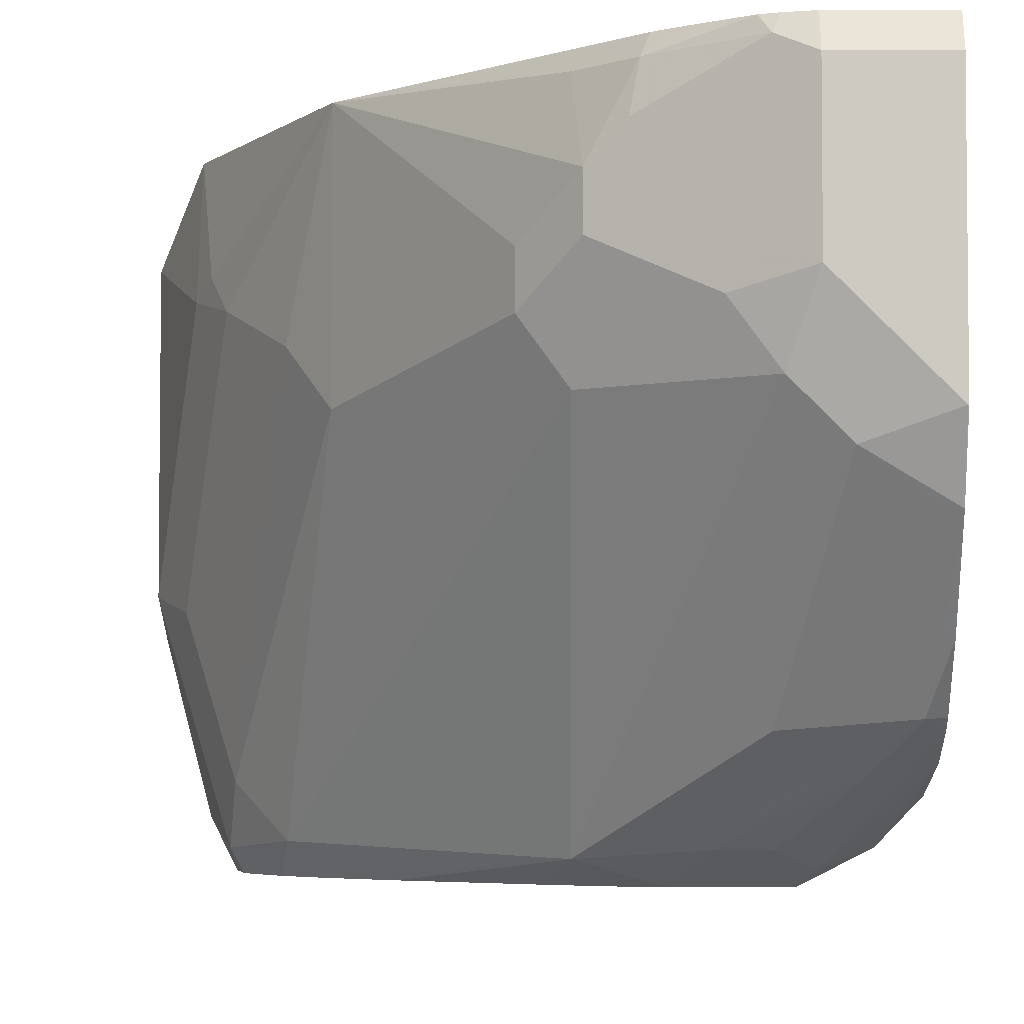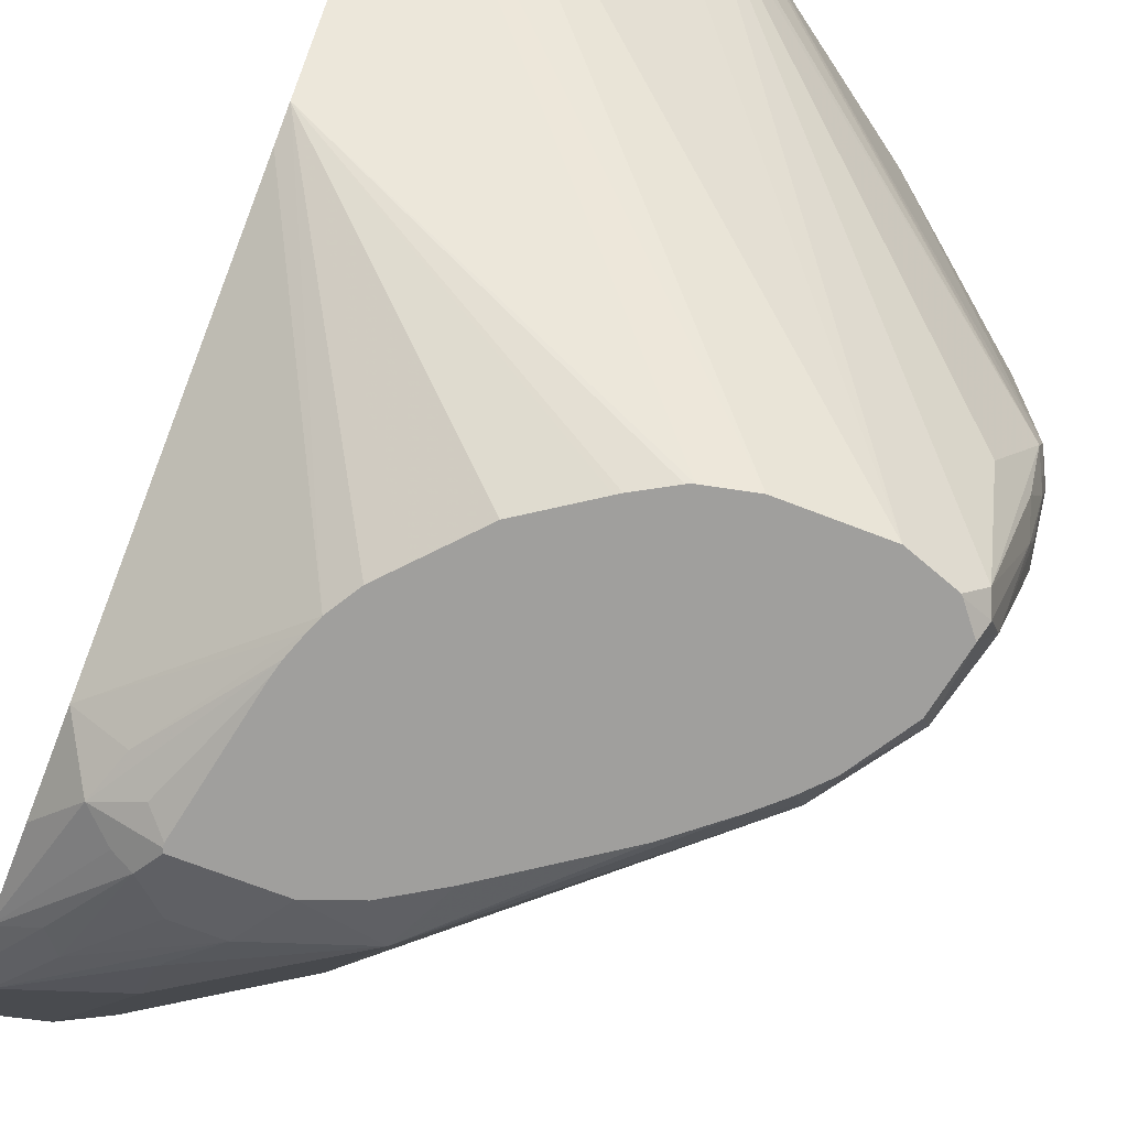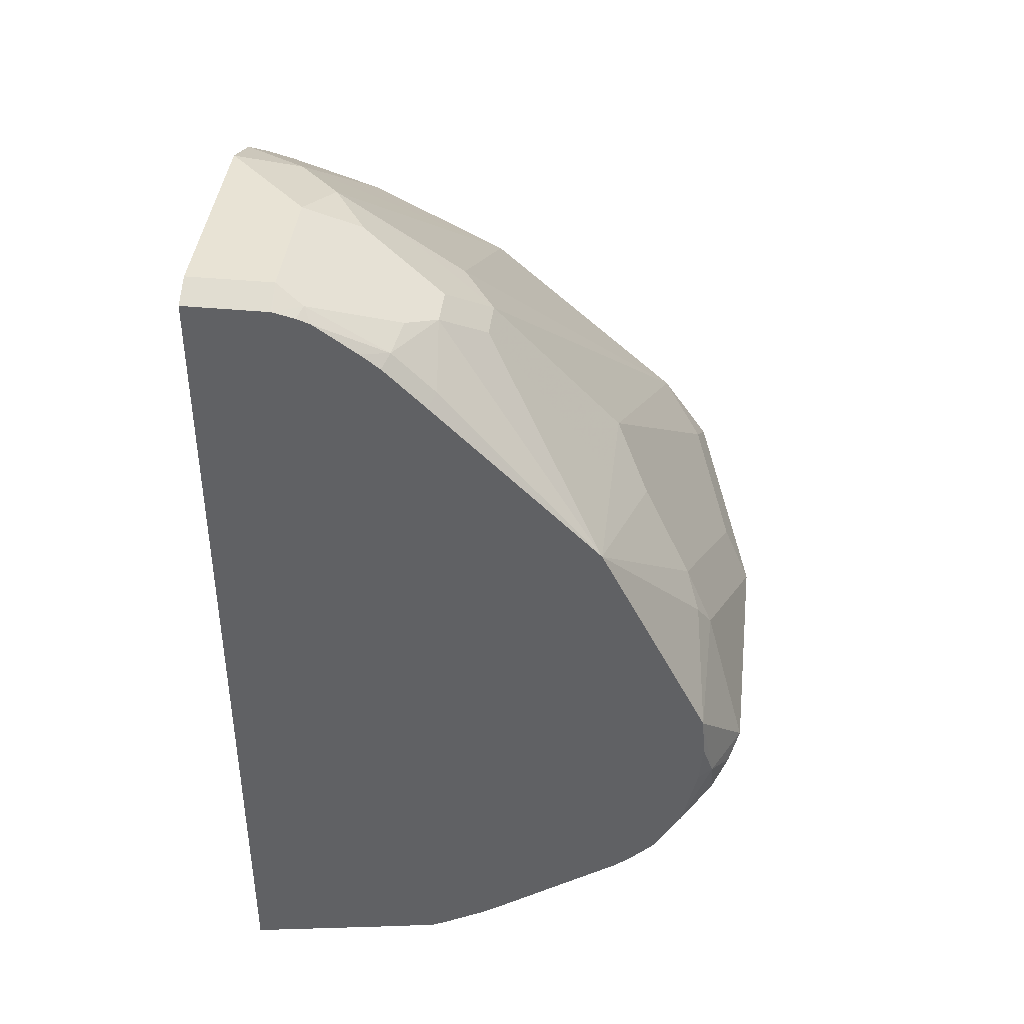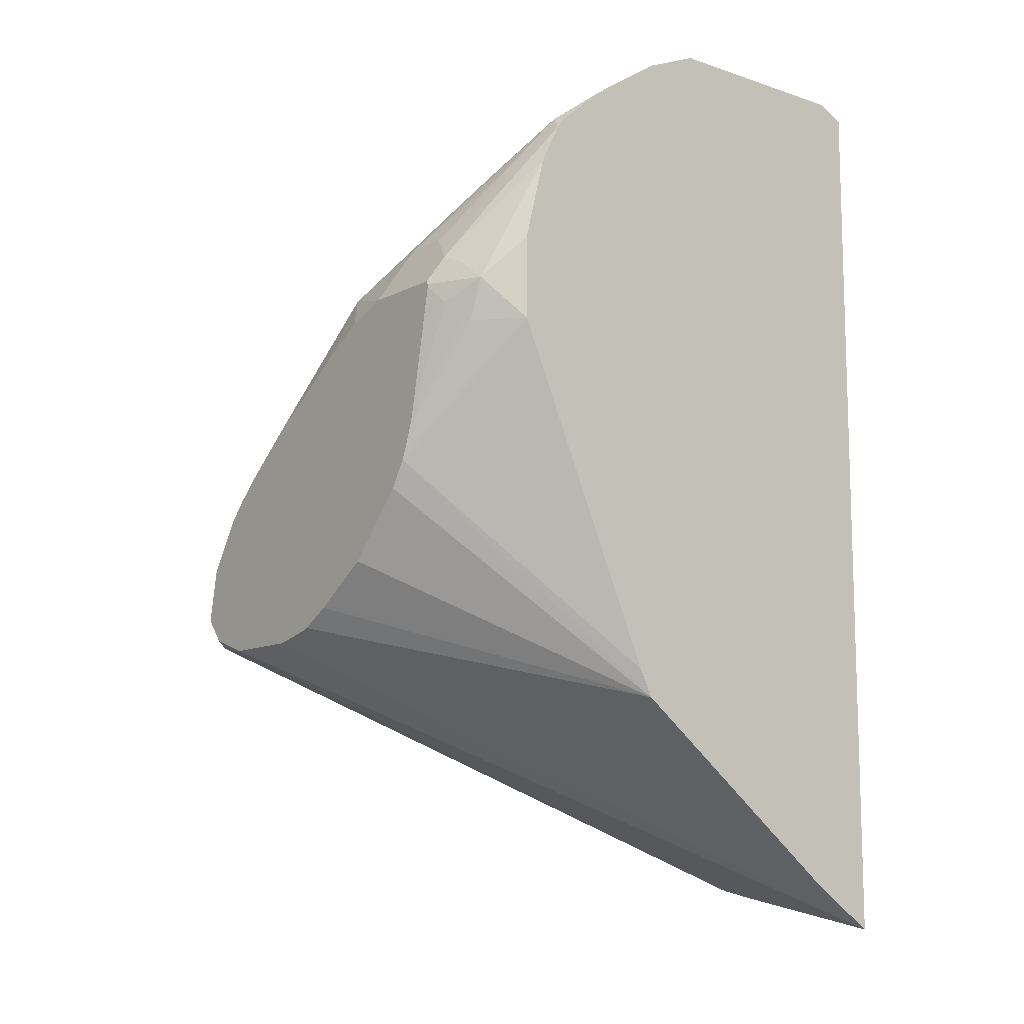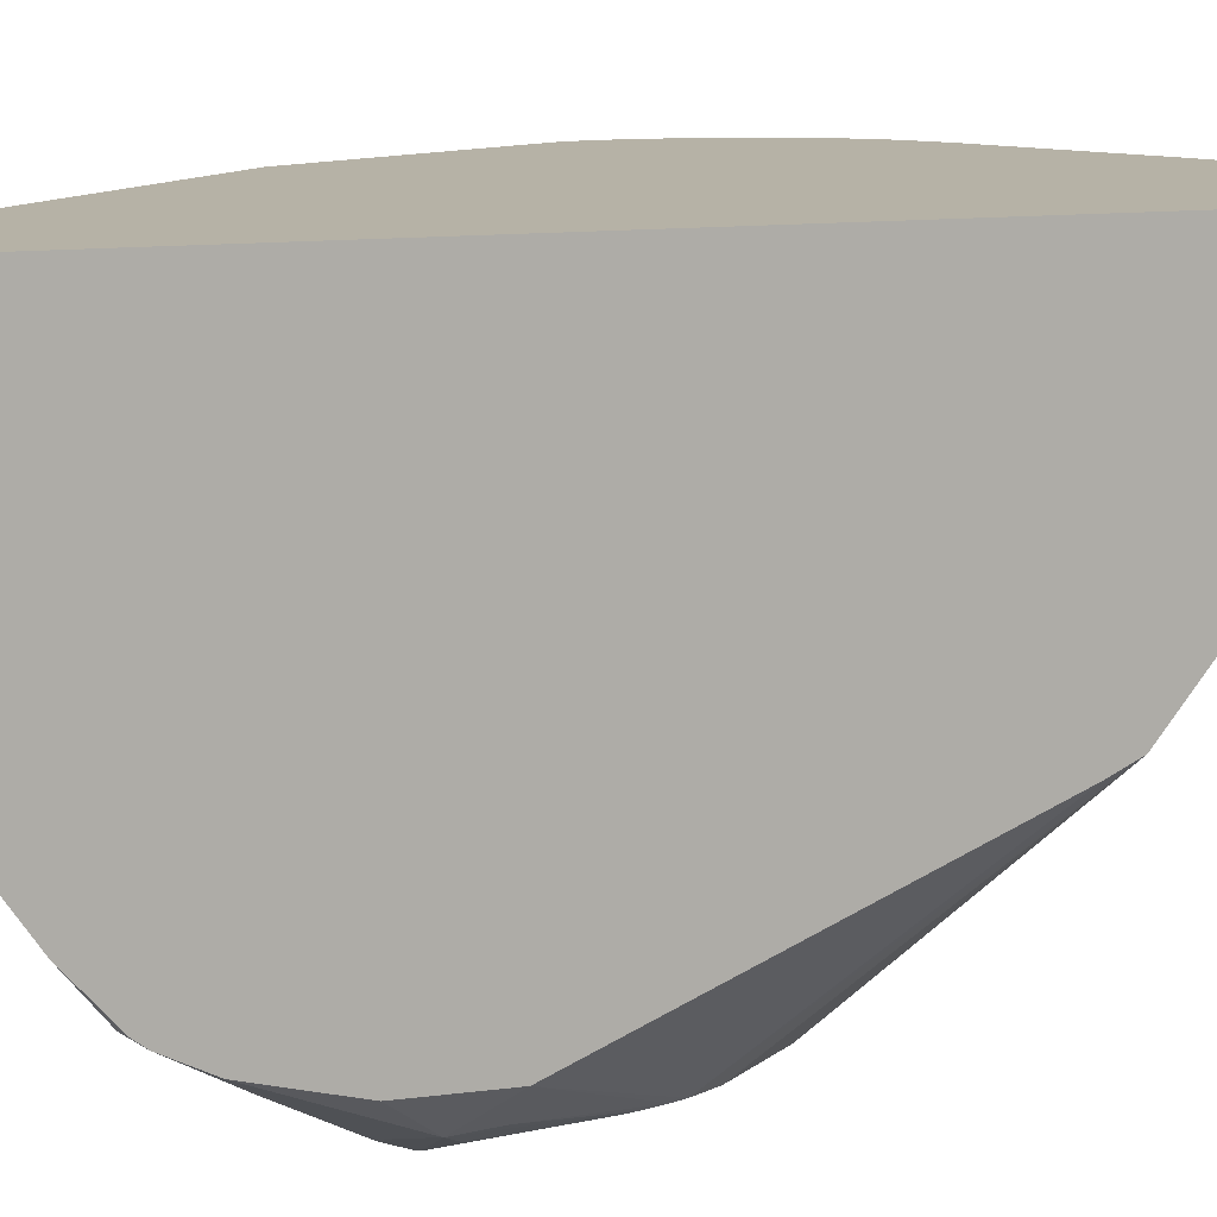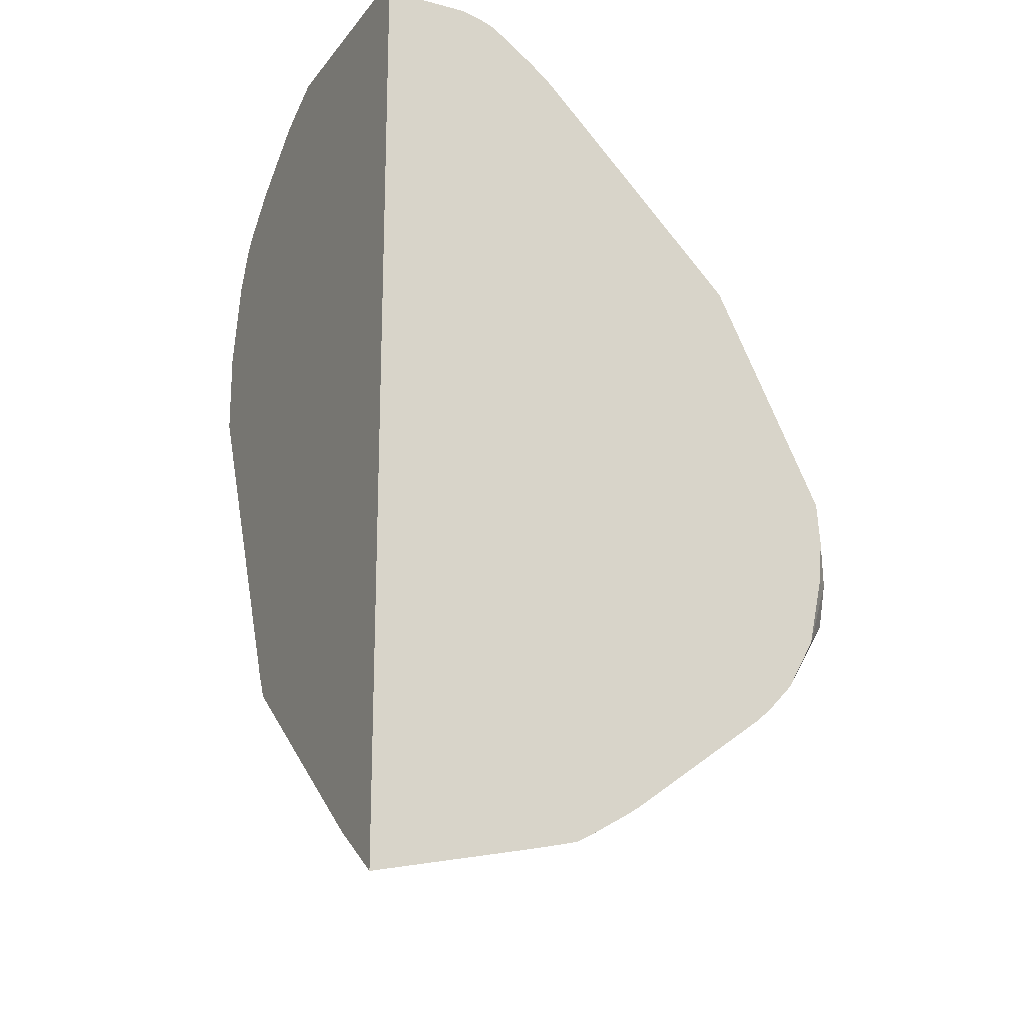
<metadata>
{"format":"obj","ext":"obj","renderer":"f3d","projection":"perspective","resolution":1024,"background":"white","views":[{"elev":-4.3,"azim":0.8,"up":"+Y"},{"elev":-71.3,"azim":158.9,"up":"+Y"},{"elev":41.2,"azim":-173.4,"up":"+Z"},{"elev":-11.1,"azim":50.9,"up":"+Z"},{"elev":12.2,"azim":73.0,"up":"+Y"},{"elev":-19.1,"azim":153.7,"up":"+Z"}]}
</metadata>
<code>
v -0.1177 -0.3194 0.2018
v -0.1177 -0.2186 0.2018
v -0.1177 -0.3026 0.185
v -0.1149 -0.3334 0.199
v -0.1009 -0.3867 0.2018
v -0.1009 -0.3699 0.2186
v -0.1065 -0.325 0.2242
v -0.1009 -0.2354 0.2522
v -0.1121 -0.2074 0.2018
v -0.1135 -0.2102 0.1934
v -0.1177 -0.2354 0.185
v -0.1009 -0.1909 0.2354
v -0.1121 -0.3363 0.1906
v -0.1121 -0.3026 0.1738
v -0.1135 -0.3194 0.1829
v -0.09246 -0.3951 0.227
v -0.09807 -0.3839 0.2158
v -0.1093 -0.3447 0.1892
v -0.09527 -0.3979 0.1962
v -0.0928 -0.4028 0.2011
v -0.08965 -0.3755 0.241
v -0.07006 -0.255 0.3054
v -0.08965 -0.241 0.2746
v -0.09527 -0.2298 0.2634
v -0.1065 -0.1962 0.2018
v -0.1072 -0.2018 0.185
v -0.1135 -0.227 0.1766
v -0.1121 -0.2354 0.1738
v -0.1022 -0.1909 0.2186
v -0.08406 -0.1909 0.269
v -0.06725 -0.1909 0.1382
v -0.01085 -0.1909 0.09793
v -0.1093 -0.311 0.1724
v -0.1065 -0.3363 0.1794
v -0.08861 -0.4028 0.2231
v -0.07565 -0.4028 0.2438
v -0.07284 -0.3923 0.2578
v -0.08685 -0.3895 0.2382
v -0.09246 -0.3951 0.1892
v -0.08541 -0.4028 0.1919
v -0.05603 -0.2746 0.325
v -0.05603 -0.241 0.325
v -0.05596 -0.1909 0.325
v -0.07318 -0.1909 0.2907
v -0.1009 -0.1909 0.2018
v -0.09482 -0.1909 0.1741
v -0.08331 -0.1909 0.154
v -0.07318 -0.1909 0.1434
v -0.005945 -0.1909 0.09484
v 0.01085 -0.1909 0.08523
v 0.0168 -0.1909 0.08224
v -0.09246 -0.3447 0.1724
v -0.06759 -0.4028 0.2525
v -0.05883 -0.4028 0.2606
v 0.008406 -0.3951 0.3278
v 0.008406 -0.2774 0.3951
v -0.005624 -0.2578 0.3923
v -0.06725 -0.4028 0.185
v -0.08473 -0.4028 0.1911
v -0.005624 -0.241 0.3923
v 0.01119 -0.2242 0.4091
v 0.008406 -0.1976 0.3951
v -0.03921 -0.1909 0.3418
v 0.03362 -0.1909 0.07864
v -0.04047 -0.4028 0.2759
v -0.0006972 -0.4028 0.3033
v 0.01749 -0.4028 0.3145
v 0.0343 -0.4028 0.3208
v 0.04482 -0.3923 0.3418
v 0.05883 -0.3783 0.3615
v 0.05883 -0.3615 0.3783
v 0.04201 -0.3447 0.3783
v 0.05883 -0.2774 0.4287
v 0.02801 -0.2746 0.4091
v 0.0252 -0.2606 0.4119
v 0.01119 -0.241 0.4091
v -0.03293 -0.4028 0.185
v 0.1011 -0.1909 0.06532
v 0.05602 -0.1962 0.4315
v 0.02242 -0.213 0.4147
v 0.0252 -0.1976 0.4119
v 0.01106 -0.1909 0.3924
v 0.06791 -0.4028 0.3208
v 0.06164 -0.3923 0.3418
v 0.08196 -0.3741 0.3699
v 0.09526 -0.3587 0.3923
v 0.07564 -0.3447 0.3951
v 0.07564 -0.2943 0.4287
v 0.06725 -0.2522 0.4371
v 0.04482 -0.2578 0.4259
v 0.05602 -0.2466 0.4315
v -0.01681 -0.4028 0.1886
v 0.1011 -0.2186 0.08377
v 0.1011 -0.1909 0.4317
v 0.06725 -0.2018 0.4371
v 0.06656 -0.1909 0.4315
v 0.05814 -0.1909 0.4294
v 0.05279 -0.1909 0.4275
v 0.02788 -0.1909 0.4092
v 0.03604 -0.1909 0.4155
v 0.0686 -0.4028 0.3194
v 0.07284 -0.3979 0.3306
v 0.1011 -0.3616 0.3864
v 0.08826 -0.3783 0.3615
v 0.1011 -0.3583 0.3907
v 0.1011 -0.3397 0.4069
v 0.09807 -0.3391 0.4063
v 0.09526 -0.3082 0.4259
v 0.1011 -0.3094 0.4271
v 0.1009 -0.2858 0.4371
v -0.01447 -0.4028 0.1895
v 0.1011 -0.2188 0.08395
v 0.1011 -0.3139 0.1569
v 0.06725 -0.1909 0.4317
v 0.1011 -0.2018 0.4371
v 0.0686 -0.4028 0.3181
v 0.07564 -0.3993 0.311
v 0.08965 -0.3923 0.3194
v 0.07984 -0.3951 0.3278
v 0.1011 -0.3696 0.3704
v 0.1011 -0.2858 0.4371
v -0.001918 -0.4028 0.1966
v 0.1011 -0.3194 0.1679
v 0.05281 -0.4028 0.2502
v 0.04641 -0.4028 0.2395
v 0.03889 -0.4028 0.2312
v 0.02242 -0.4028 0.213
v -1.173e-05 -0.4028 0.1979
v 0.05917 -0.4028 0.269
v 0.05782 -0.4028 0.2636
v 0.08406 -0.393 0.3026
v 0.1011 -0.3782 0.3026
v 0.1011 -0.3782 0.3362
v 0.1011 -0.377 0.3408
v 0.05489 -0.4028 0.2553
f 73 88 89
f 72 88 73
f 71 88 72
f 71 87 88
f 71 86 87
f 78 123 113
f 69 86 70
f 69 85 86
f 69 84 85
f 73 89 90
f 68 84 69
f 68 83 84
f 70 86 71
f 73 90 75
f 78 106 105
f 76 90 91
f 77 78 93
f 77 93 92
f 78 94 115
f 78 115 121
f 78 121 109
f 78 109 106
f 78 105 103
f 78 103 120
f 78 120 134
f 78 134 133
f 78 133 132
f 62 82 63
f 78 132 123
f 75 90 76
f 62 81 82
f 55 67 68
f 61 80 81
f 39 52 51
f 78 113 112
f 39 51 58
f 41 57 60
f 41 60 42
f 42 60 43
f 43 60 61
f 43 61 62
f 51 64 58
f 54 65 55
f 55 65 66
f 55 66 67
f 55 68 69
f 55 69 70
f 61 81 62
f 55 70 71
f 55 72 73
f 55 73 56
f 56 73 74
f 56 74 57
f 57 74 73
f 57 73 75
f 57 75 76
f 57 76 61
f 57 61 60
f 58 64 78
f 58 78 77
f 61 76 91
f 61 91 79
f 61 79 80
f 55 71 72
f 78 112 93
f 106 109 107
f 79 89 95
f 101 117 118
f 101 118 119
f 101 119 102
f 102 119 120
f 102 120 104
f 103 104 120
f 107 109 108
f 109 121 110
f 111 113 122
f 113 123 124
f 113 124 125
f 113 125 126
f 113 126 127
f 113 127 128
f 113 128 122
f 116 129 117
f 117 129 118
f 118 129 130
f 118 130 131
f 118 131 132
f 118 132 133
f 118 133 134
f 118 134 120
f 118 120 119
f 123 132 124
f 124 132 135
f 130 135 131
f 131 135 132
f 39 59 40
f 101 116 117
f 95 114 96
f 94 95 115
f 94 114 95
f 79 95 96
f 79 96 97
f 79 97 98
f 79 98 81
f 79 81 80
f 81 99 82
f 81 98 100
f 81 100 99
f 83 101 102
f 83 102 84
f 84 102 85
f 85 103 86
f 85 102 104
f 85 104 103
f 79 91 89
f 86 103 105
f 86 106 107
f 86 107 88
f 86 88 87
f 88 107 108
f 88 108 109
f 88 109 110
f 88 110 89
f 89 110 121
f 89 121 115
f 89 115 95
f 89 91 90
f 92 93 112
f 92 112 113
f 92 113 111
f 86 105 106
f 39 58 59
f 43 62 63
f 37 56 57
f 9 25 10
f 9 12 25
f 10 26 27
f 10 25 26
f 11 27 28
f 12 24 30
f 12 30 44
f 12 44 43
f 12 43 63
f 12 63 82
f 12 82 99
f 12 99 100
f 12 100 98
f 12 98 97
f 8 24 12
f 12 97 96
f 12 114 94
f 12 94 78
f 12 78 64
f 12 64 51
f 12 51 50
f 12 50 49
f 12 49 32
f 12 32 31
f 12 31 48
f 12 48 47
f 12 47 46
f 12 46 45
f 12 45 29
f 13 15 18
f 12 96 114
f 14 28 31
f 8 23 24
f 7 22 23
f 37 57 41
f 1 2 11
f 1 11 3
f 1 3 4
f 1 4 5
f 1 5 6
f 1 6 21
f 1 21 7
f 1 7 8
f 1 8 2
f 2 9 10
f 2 10 27
f 2 27 11
f 2 8 12
f 7 23 8
f 2 12 9
f 3 11 28
f 3 28 14
f 3 14 15
f 3 15 13
f 4 13 5
f 5 16 17
f 5 17 6
f 5 13 18
f 5 18 19
f 5 19 20
f 5 20 16
f 6 17 16
f 6 16 21
f 7 21 22
f 3 13 4
f 14 31 32
f 12 29 25
f 14 33 15
f 20 54 53
f 20 53 36
f 20 36 35
f 21 38 37
f 21 37 41
f 21 41 22
f 22 41 42
f 22 42 43
f 22 43 23
f 23 43 24
f 24 43 44
f 24 44 30
f 25 29 45
f 25 45 46
f 20 65 54
f 25 46 26
f 26 47 27
f 27 47 48
f 27 48 28
f 28 48 31
f 32 49 33
f 33 49 50
f 33 50 51
f 33 51 52
f 14 32 33
f 33 39 34
f 36 53 37
f 37 53 54
f 37 54 55
f 37 55 56
f 26 46 47
f 20 66 65
f 33 52 39
f 20 68 67
f 15 33 34
f 20 67 66
f 15 34 18
f 16 35 36
f 16 37 38
f 16 38 21
f 16 20 35
f 18 39 19
f 18 34 39
f 19 39 40
f 19 40 20
f 20 40 59
f 20 59 58
f 20 58 77
f 20 77 92
f 16 36 37
f 20 111 122
f 20 92 111
f 20 116 101
f 20 83 68
f 20 130 129
f 20 135 130
f 20 124 135
f 20 129 116
f 20 125 124
f 20 122 128
f 20 128 127
f 20 101 83
f 20 126 125
f 20 127 126

</code>
